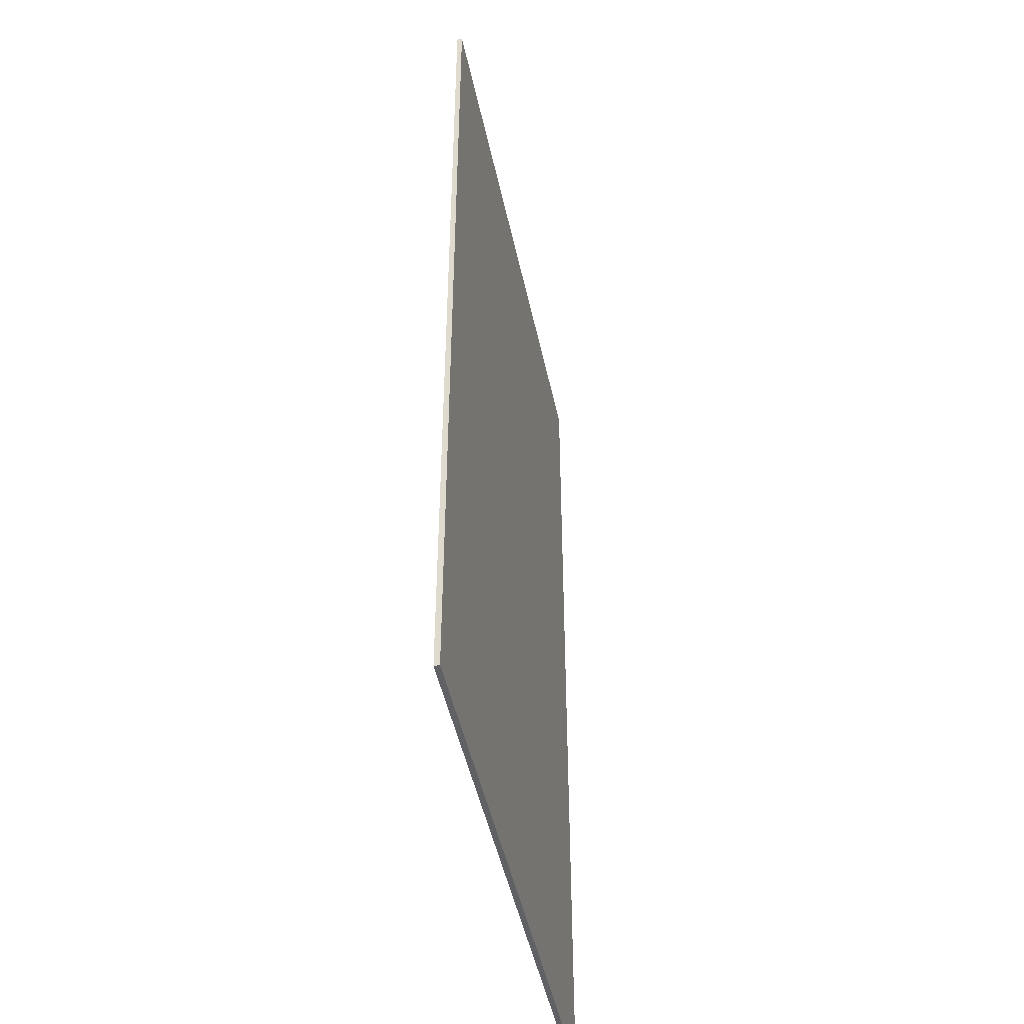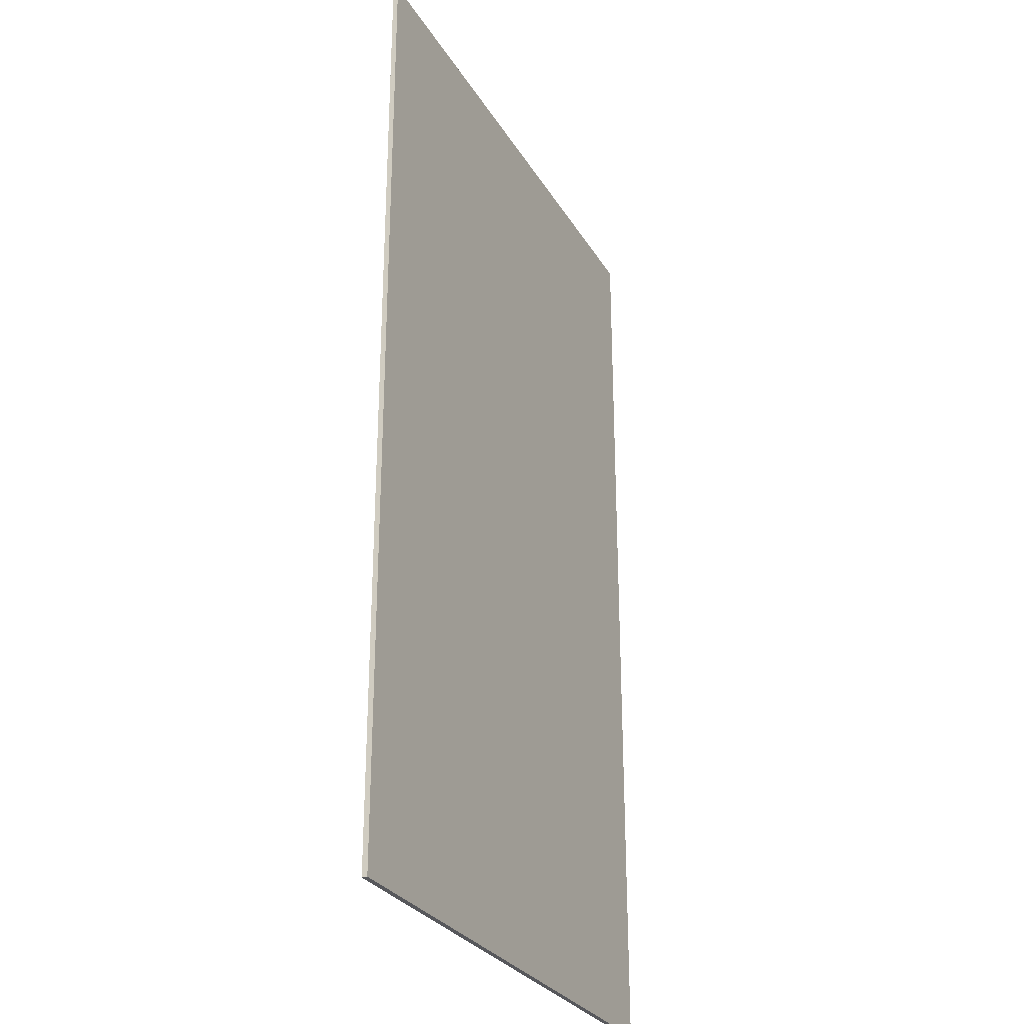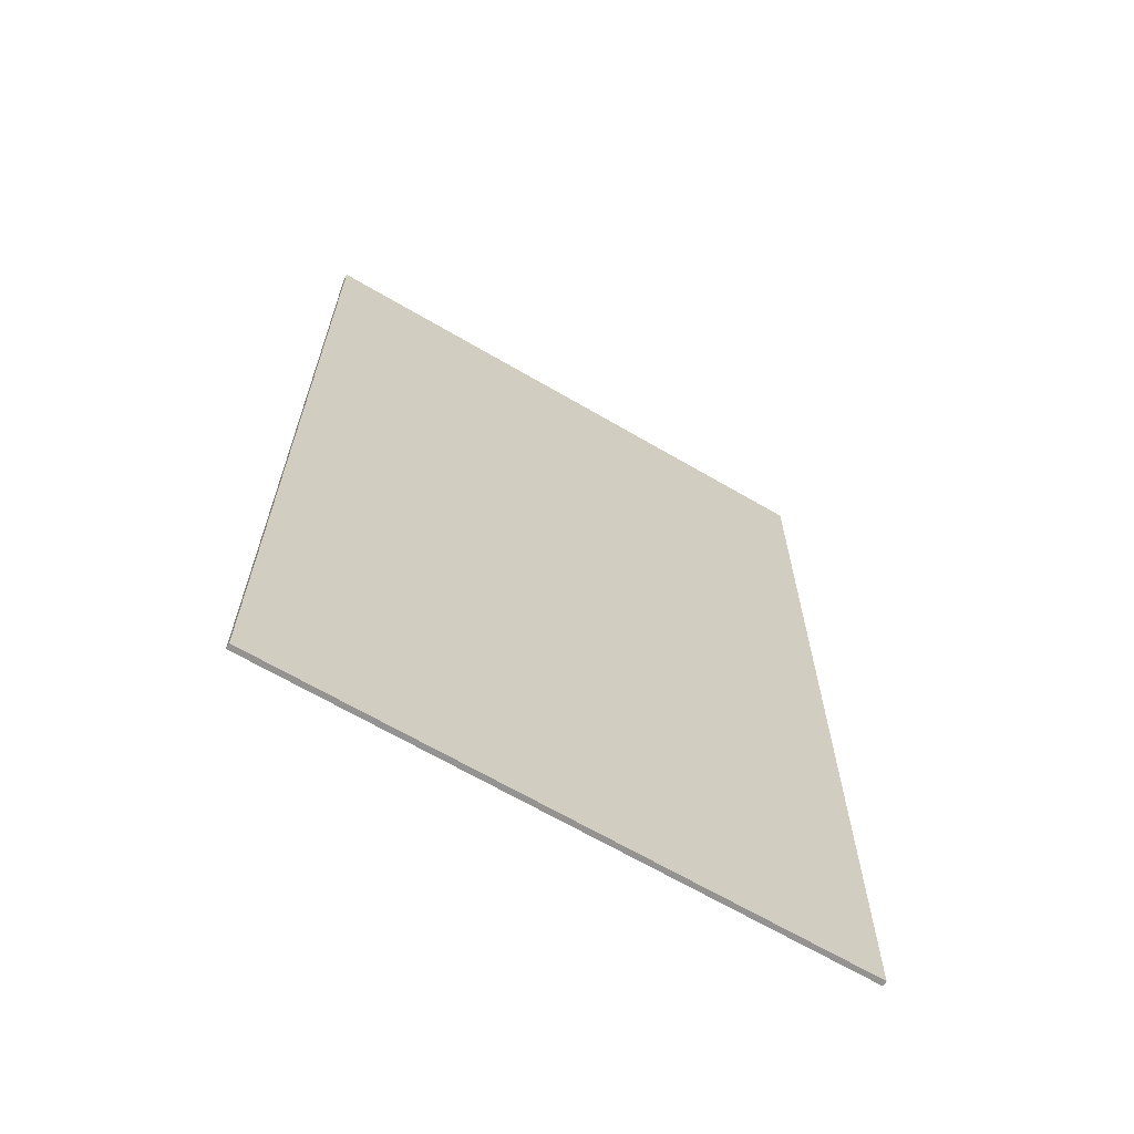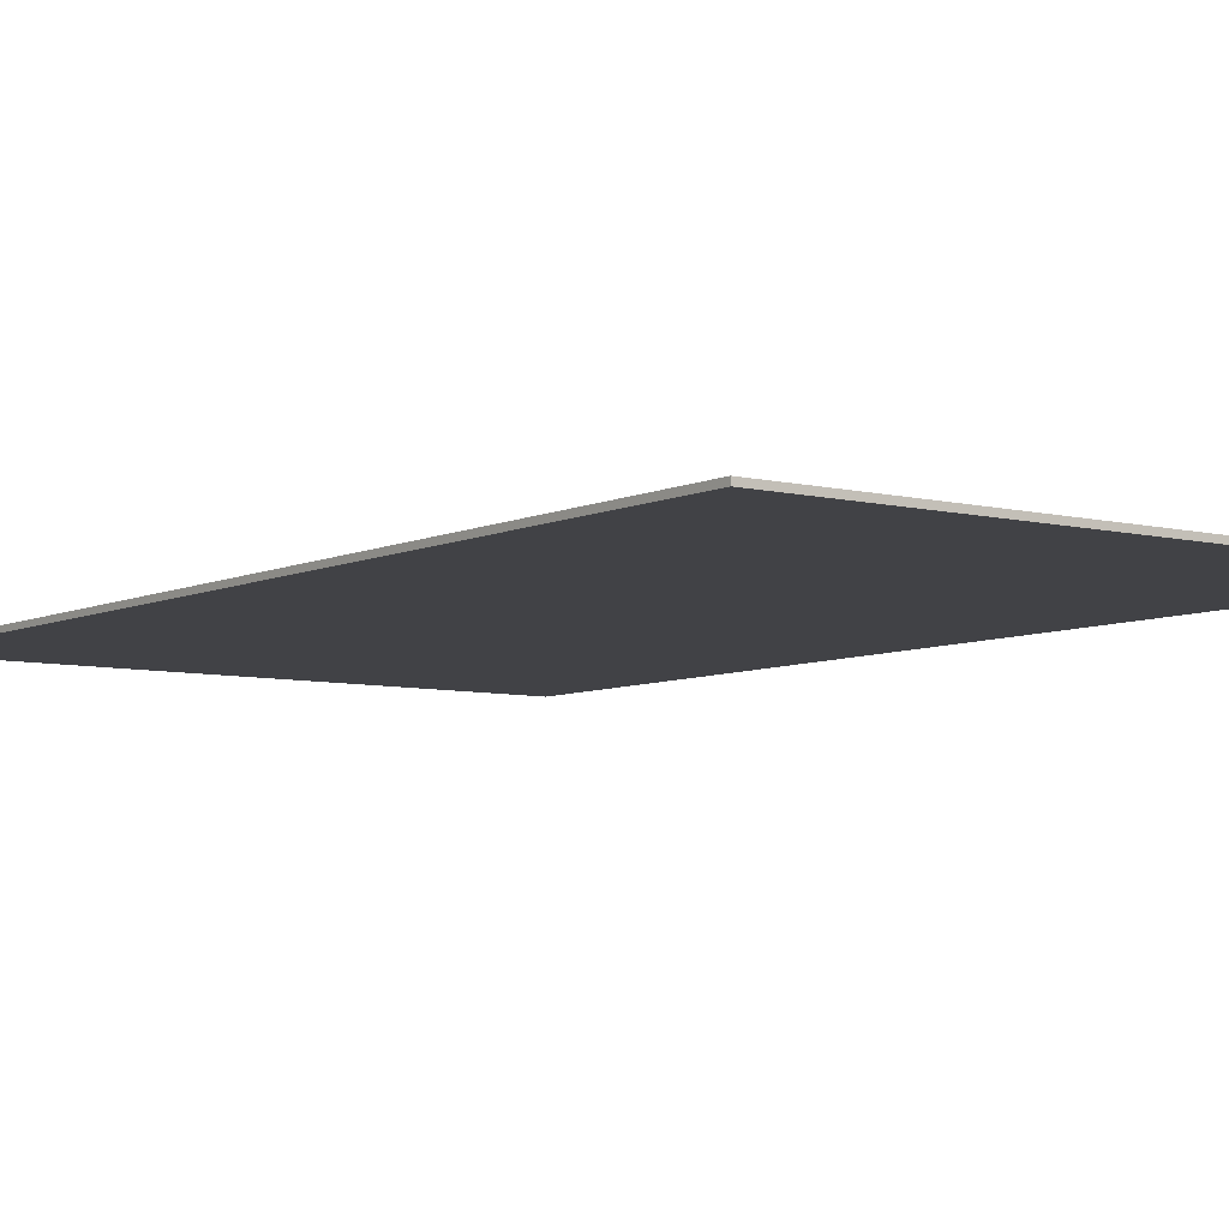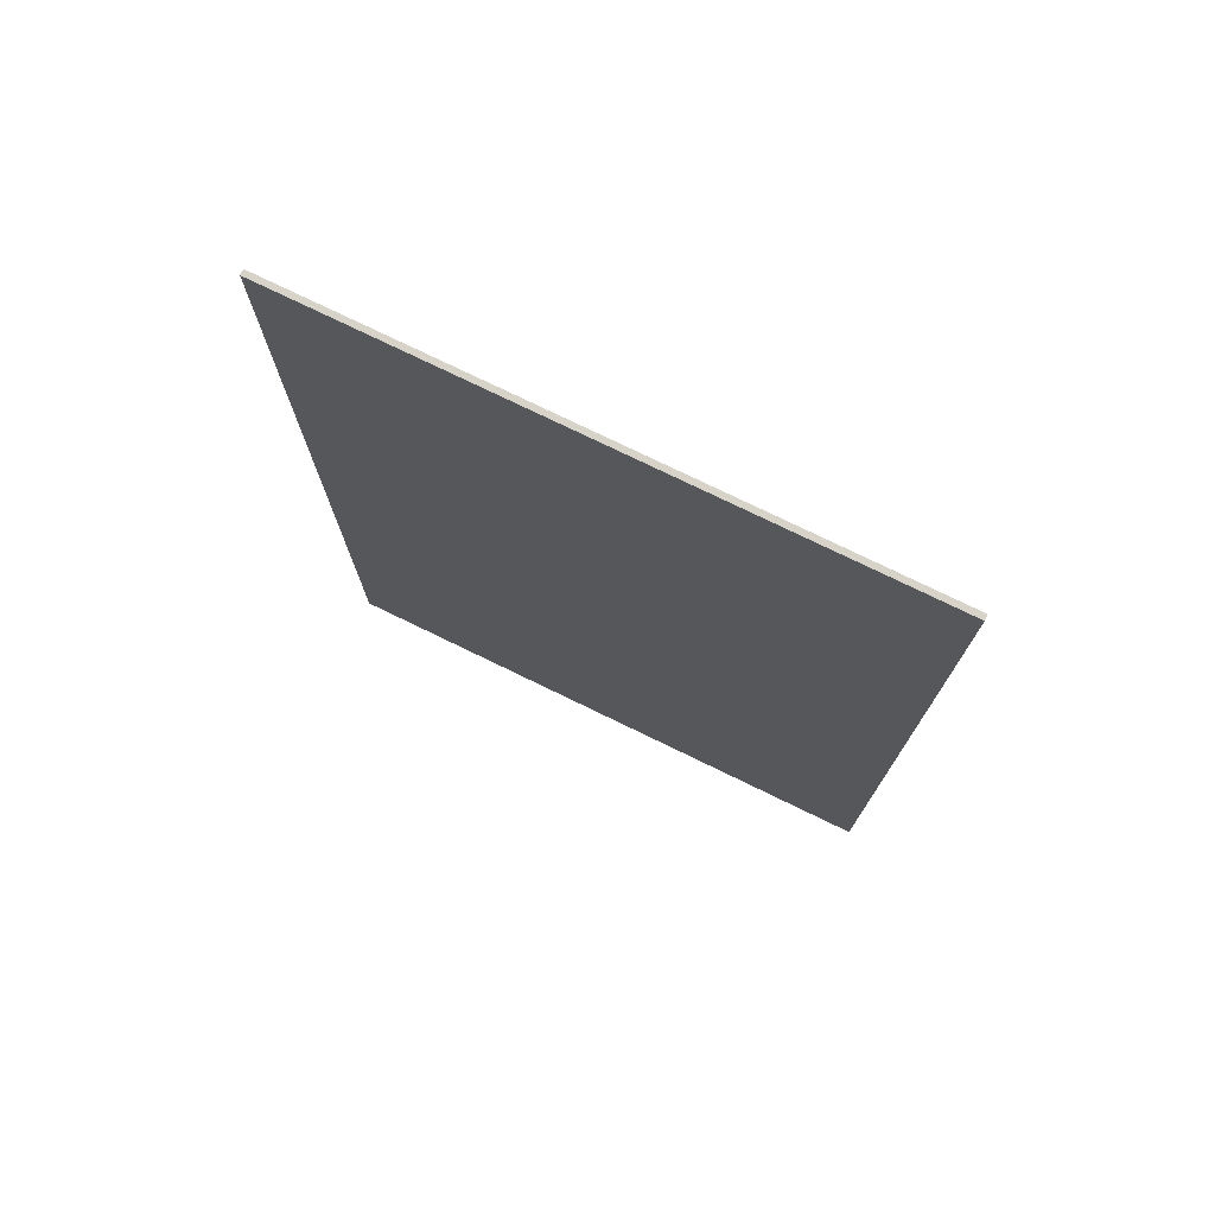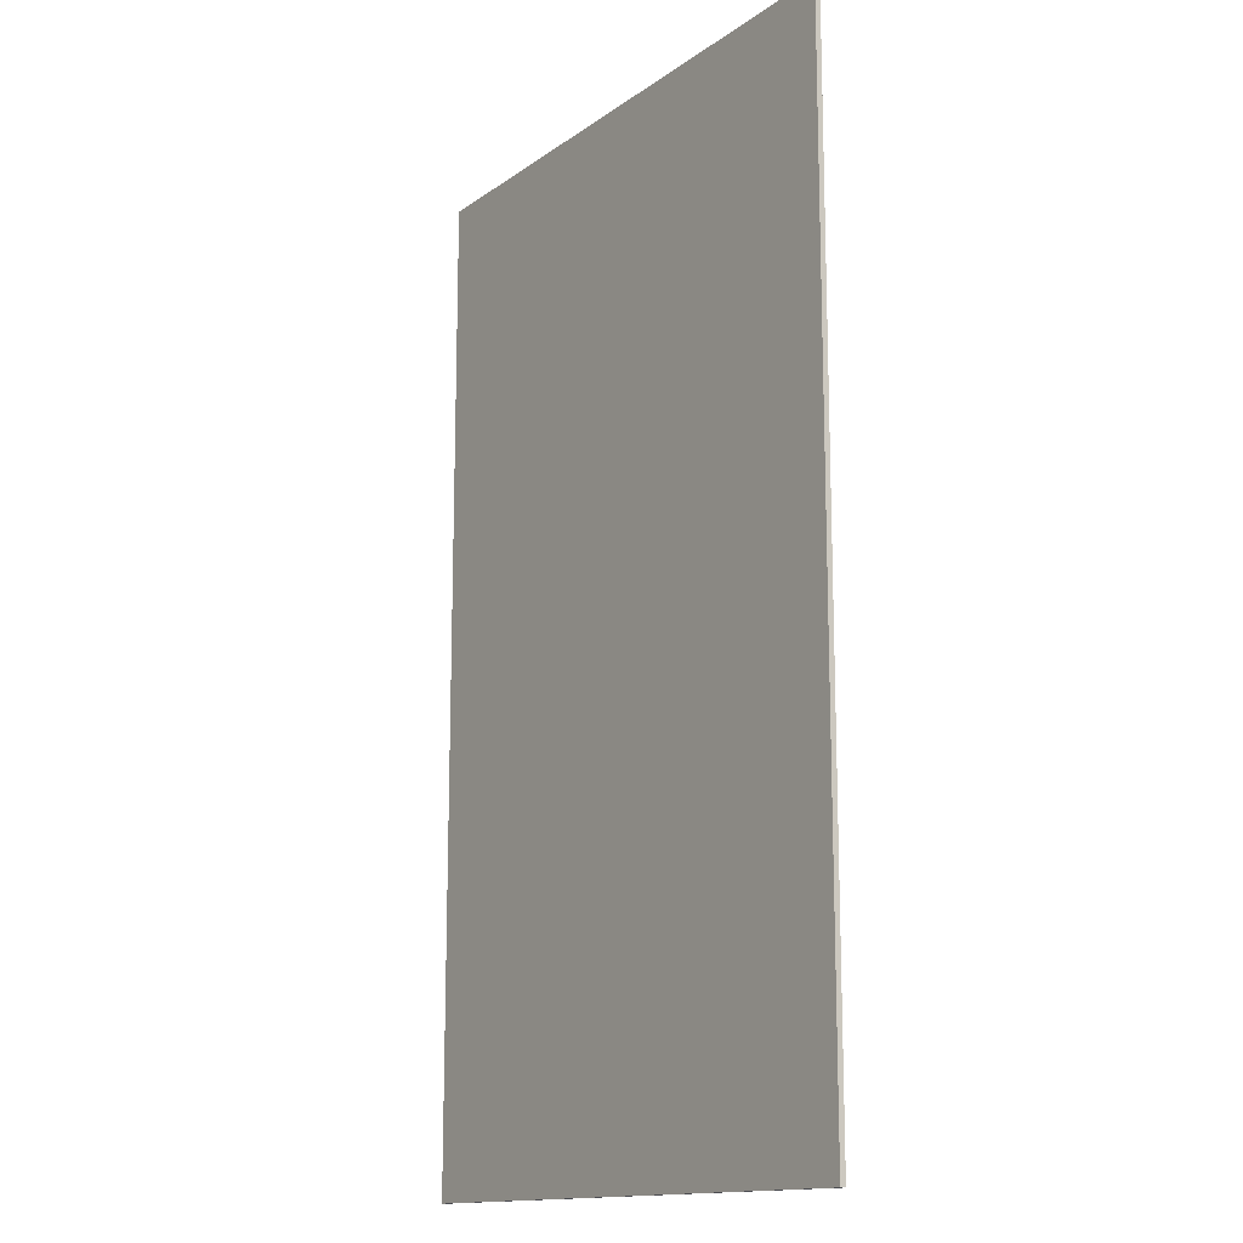
<metadata>
{"format":"obj","ext":"obj","renderer":"f3d","projection":"perspective","resolution":1024,"background":"white","views":[{"elev":-47.5,"azim":-78.1,"up":"+Y"},{"elev":-28.5,"azim":115.2,"up":"+Y"},{"elev":-66.8,"azim":149.6,"up":"+Y"},{"elev":-6.7,"azim":143.6,"up":"+Z"},{"elev":76.3,"azim":-154.1,"up":"+Y"},{"elev":-14.4,"azim":-124.1,"up":"+Y"}]}
</metadata>
<code>
o Verre_f1/Verre_f/mesh27/mesh27-geometry#mesh27-geometry
v -0.04246 0.5692 0.02847
v -0.6667 -0.4862 0.02847
v -0.04246 -0.4862 0.02847
v -0.6667 0.5692 0.02847
v -0.04246 -0.4862 0.02271
v -0.6667 0.5692 0.02271
v -0.6667 -0.4862 0.02271
v -0.04246 0.5692 0.02271
f 1 2 3
f 2 1 4
f 3 2 1
f 4 1 2
f 2 5 3
f 3 5 2
f 5 1 3
f 3 1 5
f 1 6 4
f 4 6 1
f 6 2 4
f 4 2 6
f 5 2 7
f 7 2 5
f 1 5 8
f 8 5 1
f 6 1 8
f 8 1 6
f 2 6 7
f 7 6 2
f 7 8 5
f 5 8 7
f 8 7 6
f 6 7 8

</code>
